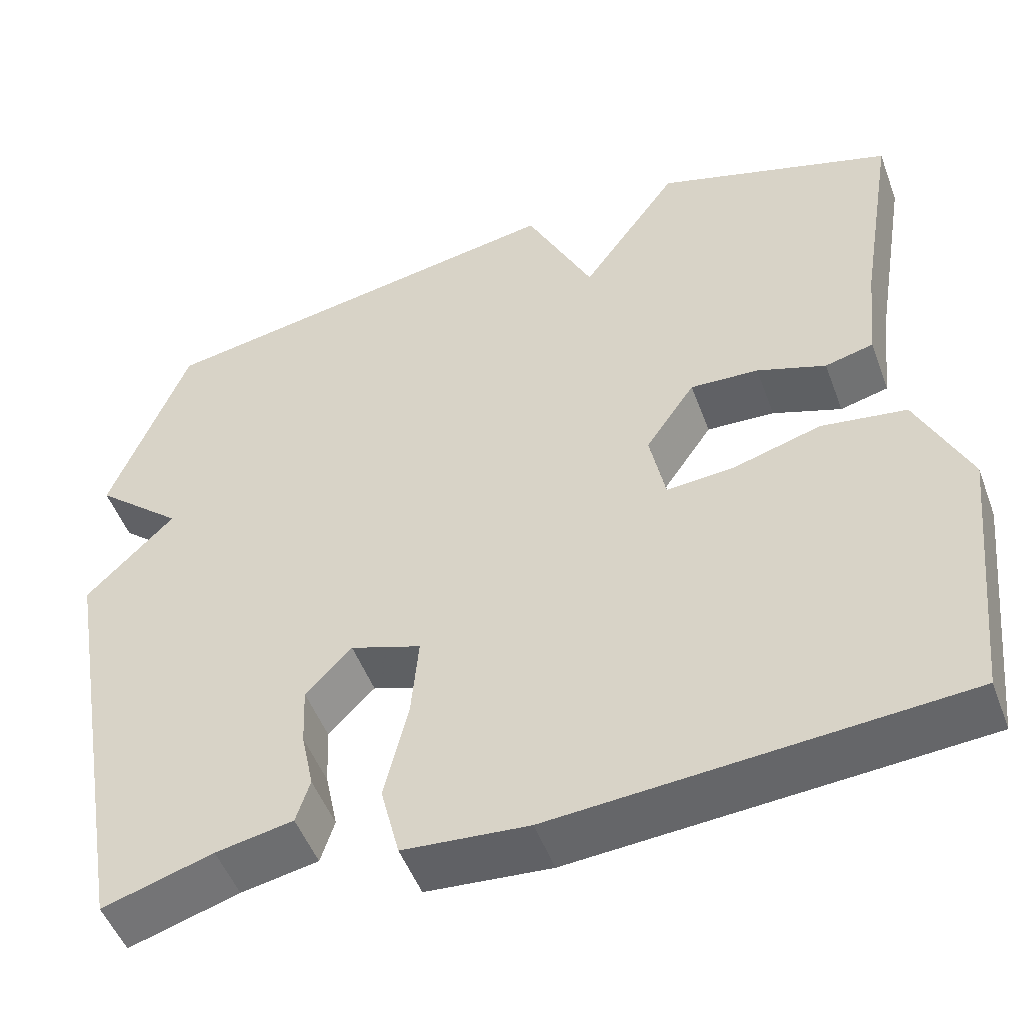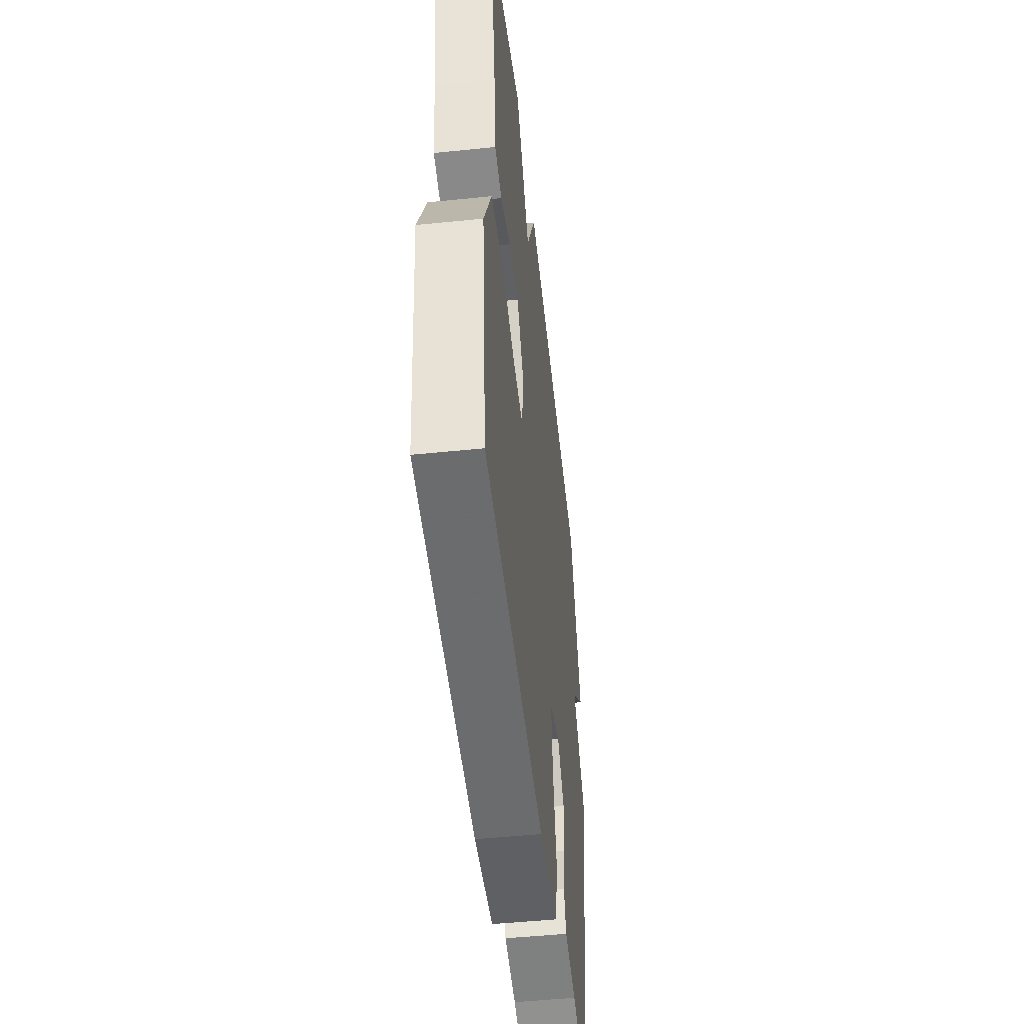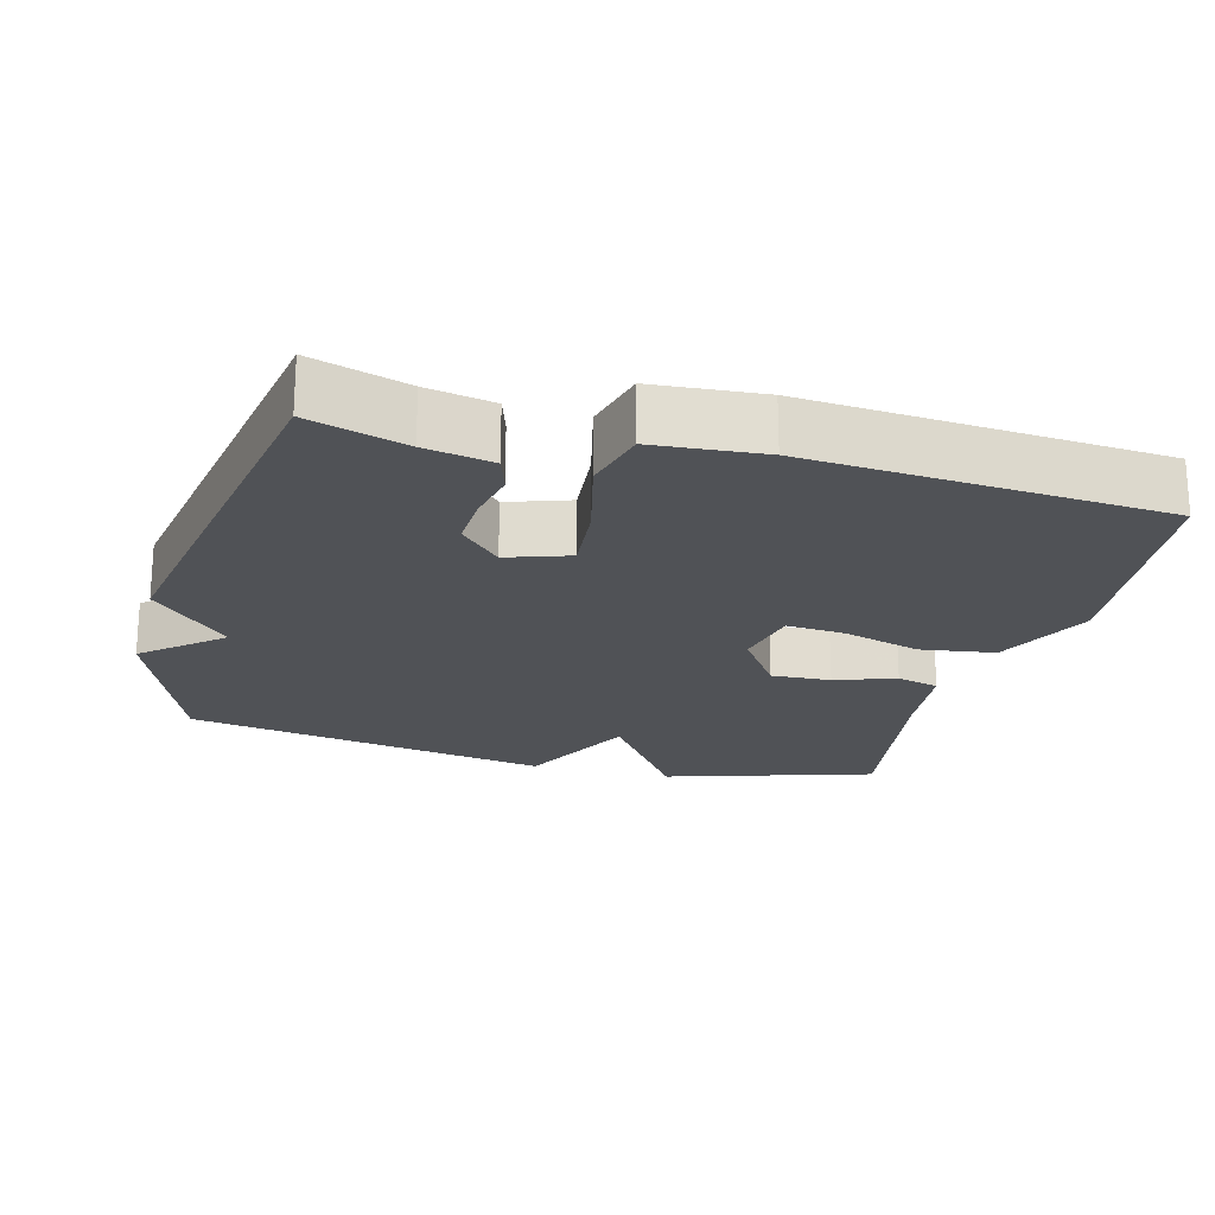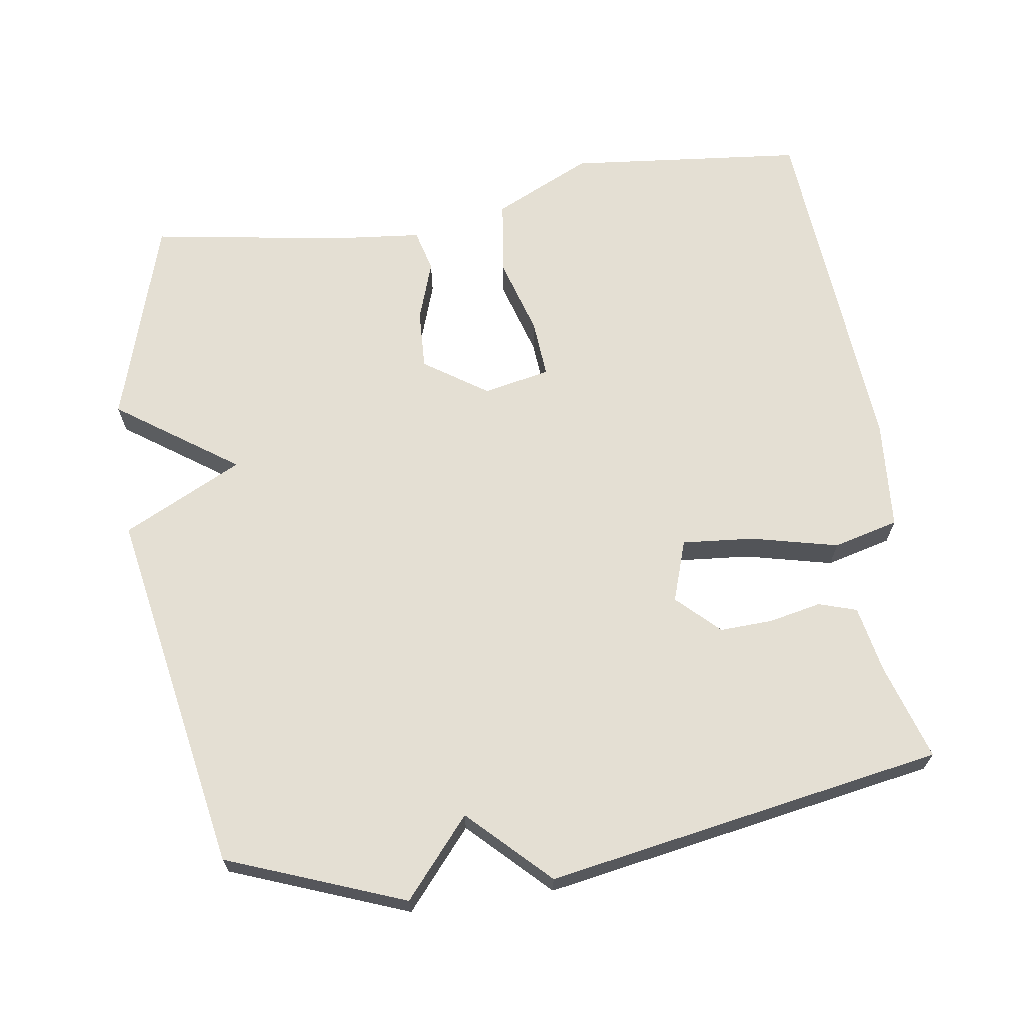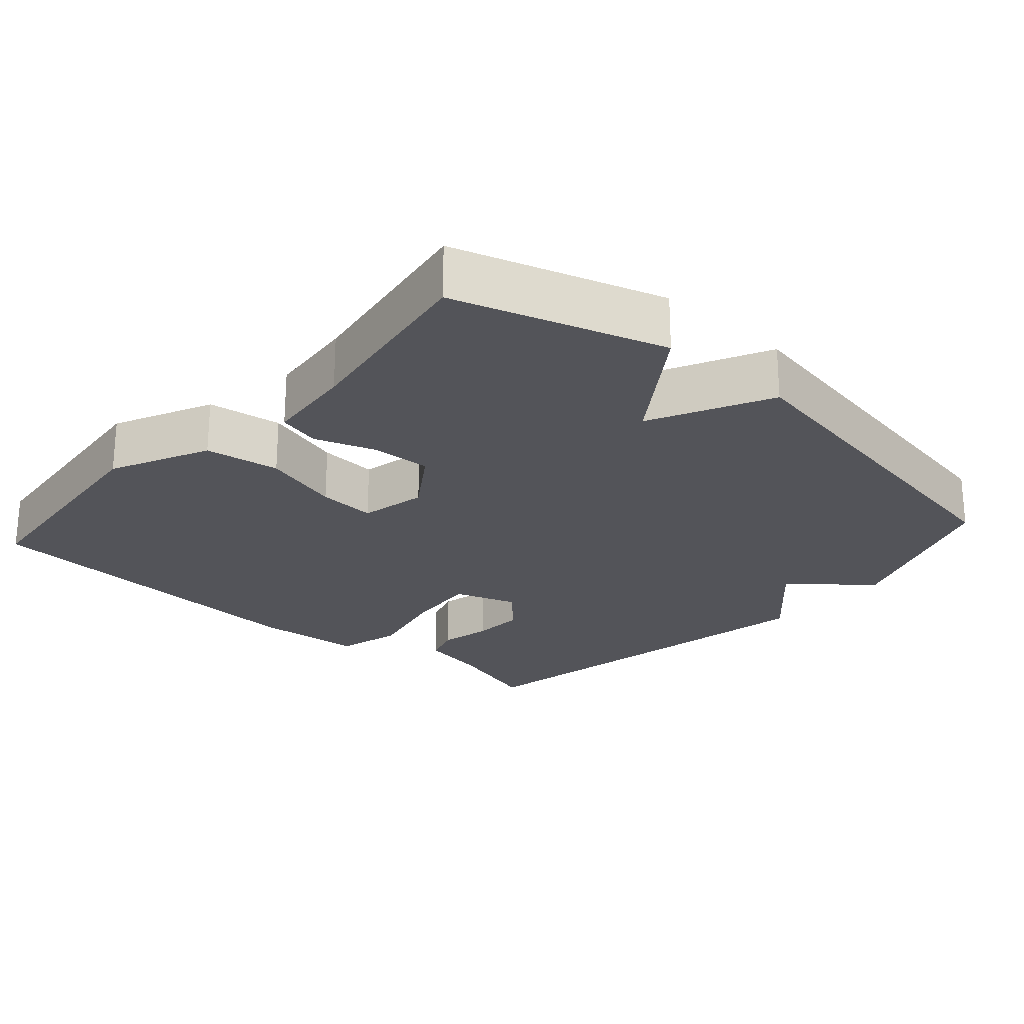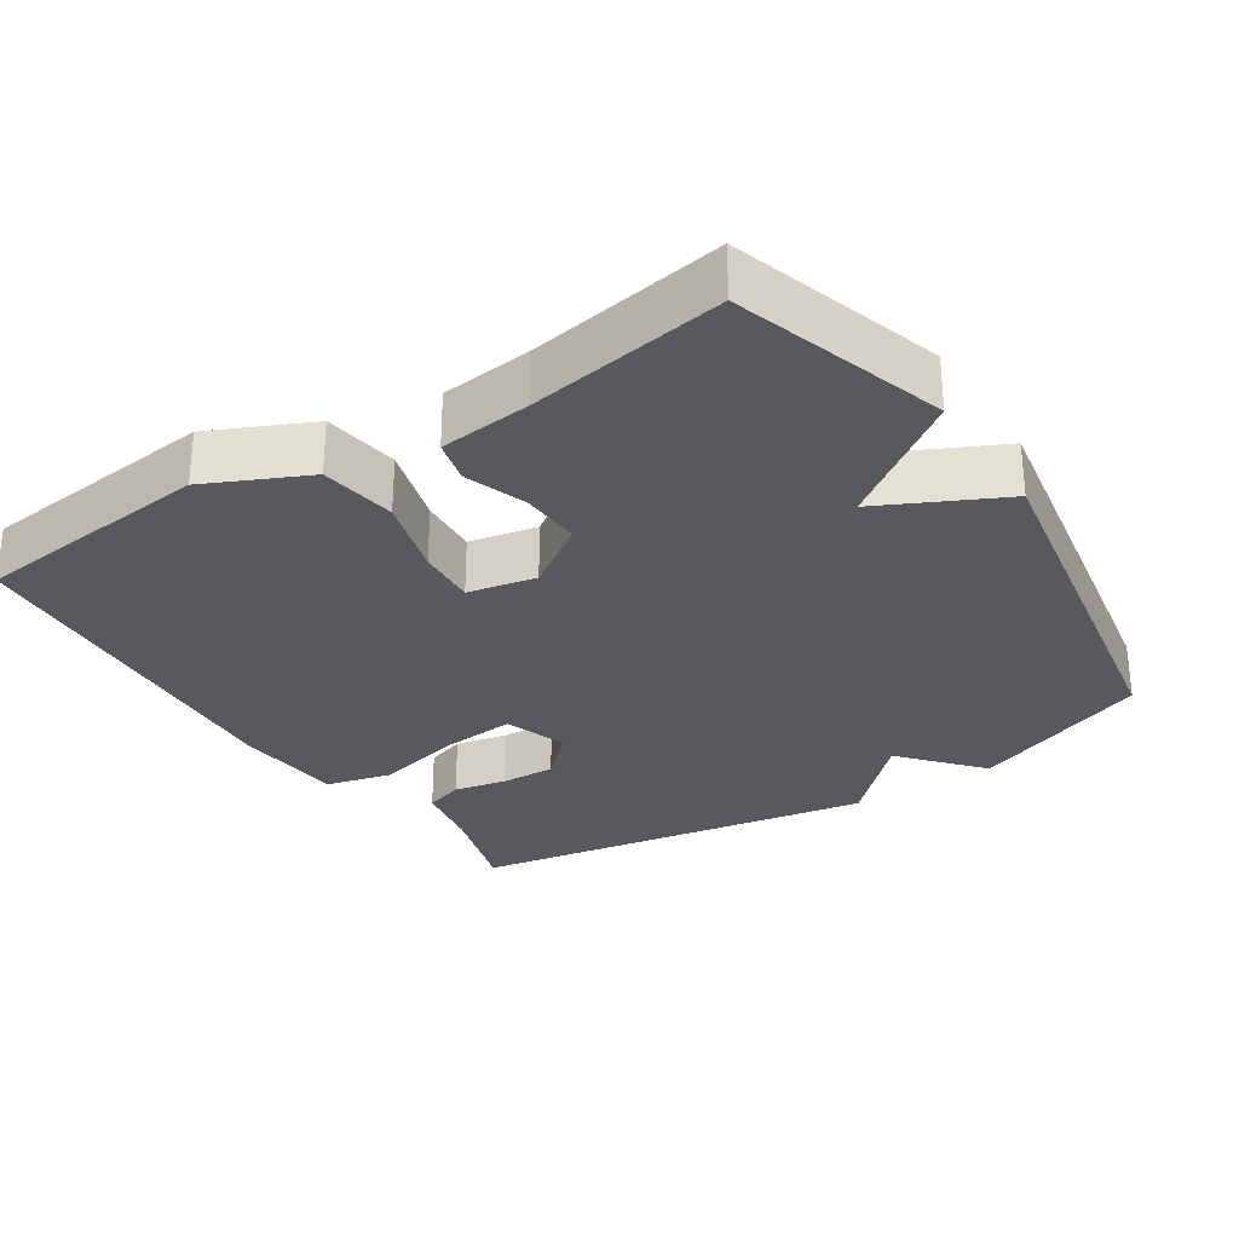
<metadata>
{"format":"obj","ext":"obj","renderer":"f3d","projection":"perspective","resolution":1024,"background":"white","views":[{"elev":-50.1,"azim":-159.9,"up":"+Z"},{"elev":-49.3,"azim":-83.5,"up":"+Z"},{"elev":-21.1,"azim":165.1,"up":"+Y"},{"elev":66.8,"azim":81.4,"up":"+Y"},{"elev":-23.7,"azim":-41.7,"up":"+Y"},{"elev":-29.3,"azim":-56.9,"up":"+Y"}]}
</metadata>
<code>
v -0.5 0.07 0.5
v -0.21 0.07 0.59
v -0.092 0.07 0.423
v -0.01 0.07 0.59
v 0.5 0.07 0.5
v 0.595 0.07 0.254
v 0.488 0.07 0.162
v 0.595 0.07 0.054
v 0.5 0.07 -0.5
v 0.366 0.07 -0.459
v 0.272 0.07 -0.441
v 0.255 0.07 -0.388
v 0.27 0.07 -0.316
v 0.273 0.07 -0.242
v 0.217 0.07 -0.184
v 0.131 0.07 -0.213
v 0.14 0.07 -0.313
v 0.169 0.07 -0.434
v 0.146 0.07 -0.525
v -0.006 0.07 -0.537
v -0.5 0.07 -0.5
v -0.534 0.07 -0.171
v -0.47 0.07 -0.034
v -0.366 0.07 -0.019
v -0.257 0.07 -0.051
v -0.176 0.07 -0.057
v -0.157 0.07 0.036
v -0.217 0.07 0.124
v -0.3 0.07 0.12
v -0.384 0.07 0.091
v -0.443 0.07 0.106
v -0.456 0.07 0.231
v -0.5 0 0.5
v -0.21 0 0.59
v -0.092 0 0.423
v -0.01 0 0.59
v 0.5 0 0.5
v 0.595 0 0.254
v 0.488 0 0.162
v 0.595 0 0.054
v 0.5 0 -0.5
v 0.366 0 -0.459
v 0.272 0 -0.441
v 0.255 0 -0.388
v 0.27 0 -0.316
v 0.273 0 -0.242
v 0.217 0 -0.184
v 0.131 0 -0.213
v 0.14 0 -0.313
v 0.169 0 -0.434
v 0.146 0 -0.525
v -0.006 0 -0.537
v -0.5 0 -0.5
v -0.534 0 -0.171
v -0.47 0 -0.034
v -0.366 0 -0.019
v -0.257 0 -0.051
v -0.176 0 -0.057
v -0.157 0 0.036
v -0.217 0 0.124
v -0.3 0 0.12
v -0.384 0 0.091
v -0.443 0 0.106
v -0.456 0 0.231
f 29 30 31 32
f 1 2 3
f 32 1 3
f 29 32 3
f 28 29 3
f 5 6 7
f 4 5 7
f 3 4 7
f 28 3 7
f 27 28 7
f 26 27 7 8
f 23 24 25
f 22 23 25
f 21 22 25
f 20 21 25
f 19 20 25
f 18 19 25
f 17 18 25
f 16 17 25 26
f 15 16 26 8
f 10 11 12 13
f 10 13 14
f 9 10 14
f 8 9 14
f 8 14 15
f 64 63 62 61
f 35 34 33
f 35 33 64
f 35 64 61
f 35 61 60
f 39 38 37
f 39 37 36
f 39 36 35
f 39 35 60
f 39 60 59
f 40 39 59 58
f 57 56 55
f 57 55 54
f 57 54 53
f 57 53 52
f 57 52 51
f 57 51 50
f 57 50 49
f 58 57 49 48
f 40 58 48 47
f 45 44 43 42
f 46 45 42
f 46 42 41
f 46 41 40
f 47 46 40
f 1 33 34 2
f 2 34 35 3
f 3 35 36 4
f 4 36 37 5
f 5 37 38 6
f 6 38 39 7
f 7 39 40 8
f 8 40 41 9
f 9 41 42 10
f 10 42 43 11
f 11 43 44 12
f 12 44 45 13
f 13 45 46 14
f 14 46 47 15
f 15 47 48 16
f 16 48 49 17
f 17 49 50 18
f 18 50 51 19
f 19 51 52 20
f 20 52 53 21
f 21 53 54 22
f 22 54 55 23
f 23 55 56 24
f 24 56 57 25
f 25 57 58 26
f 26 58 59 27
f 27 59 60 28
f 28 60 61 29
f 29 61 62 30
f 30 62 63 31
f 31 63 64 32
f 32 64 33 1

</code>
